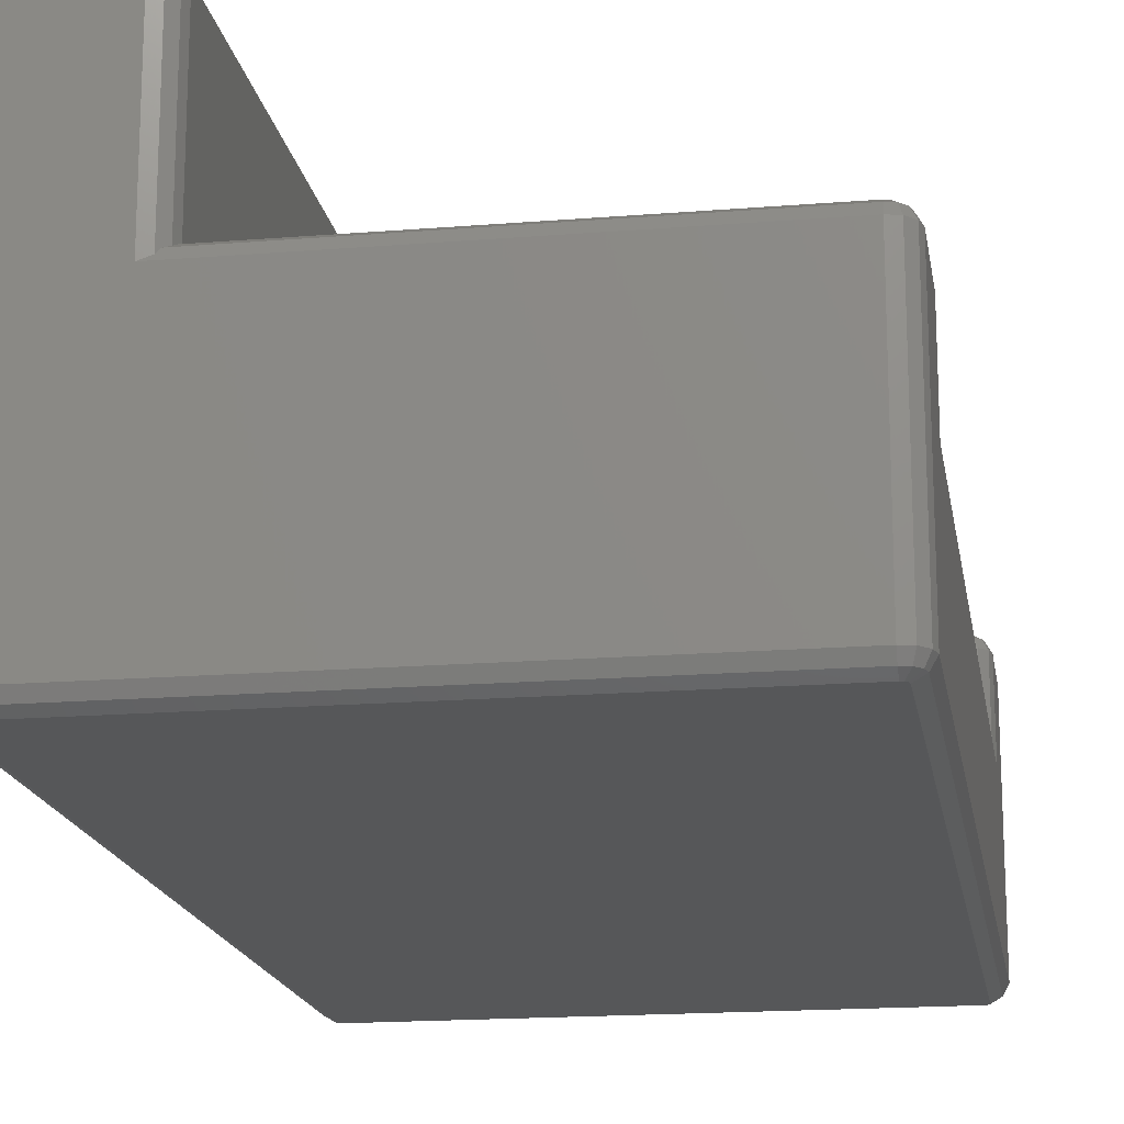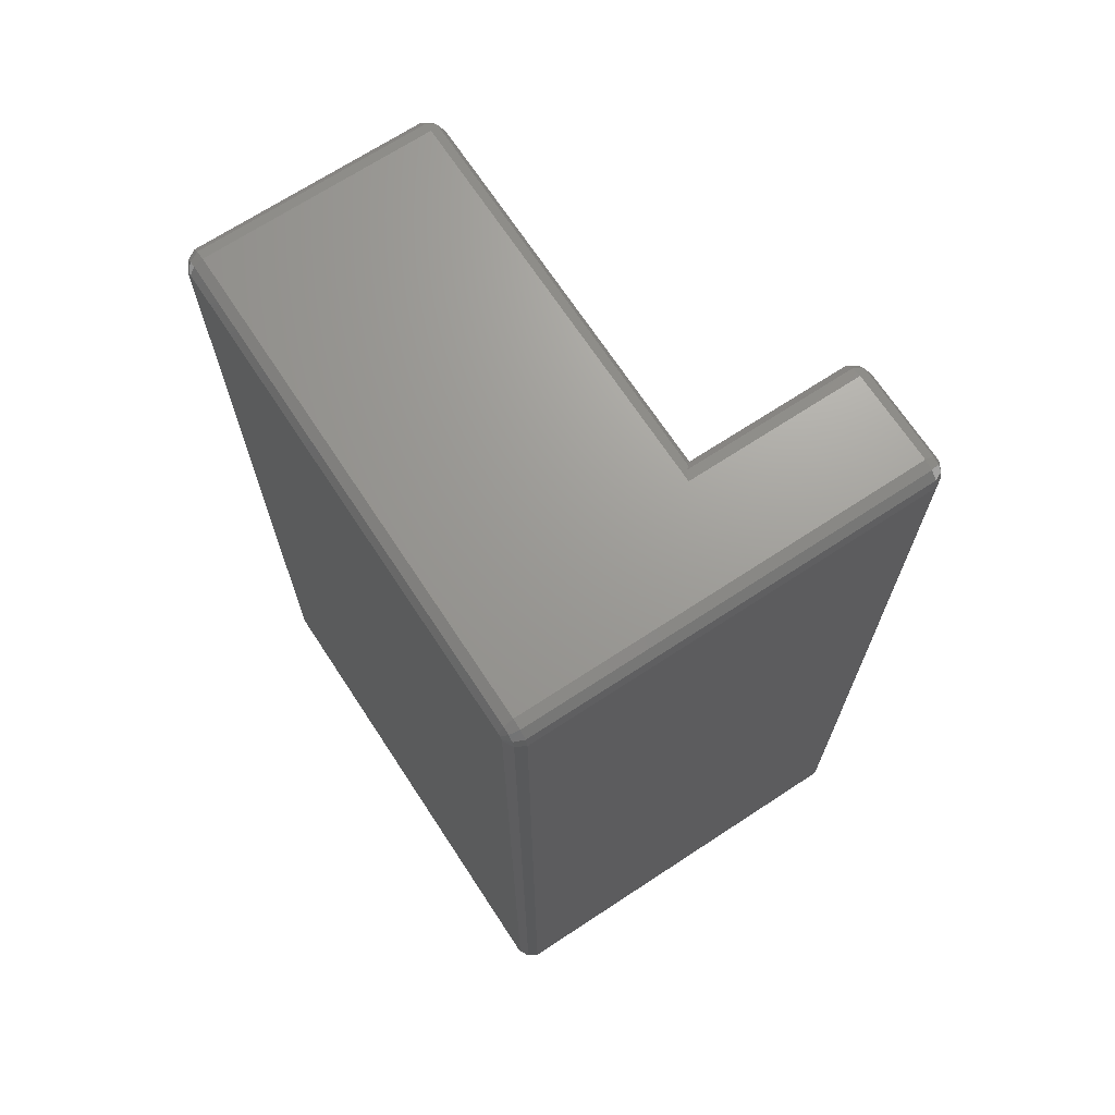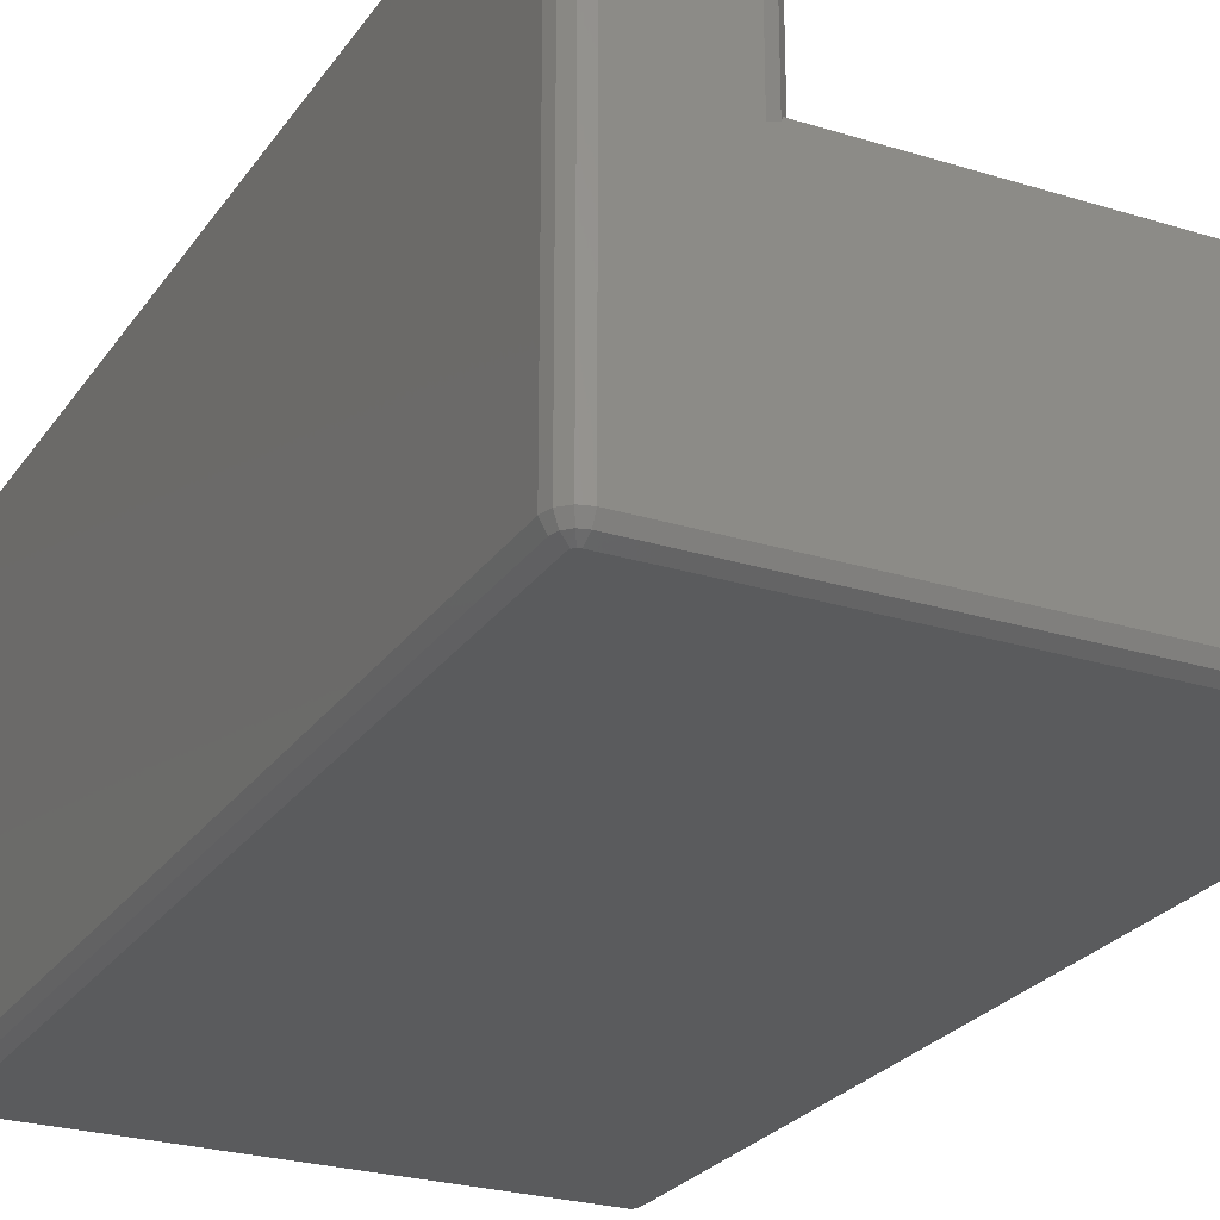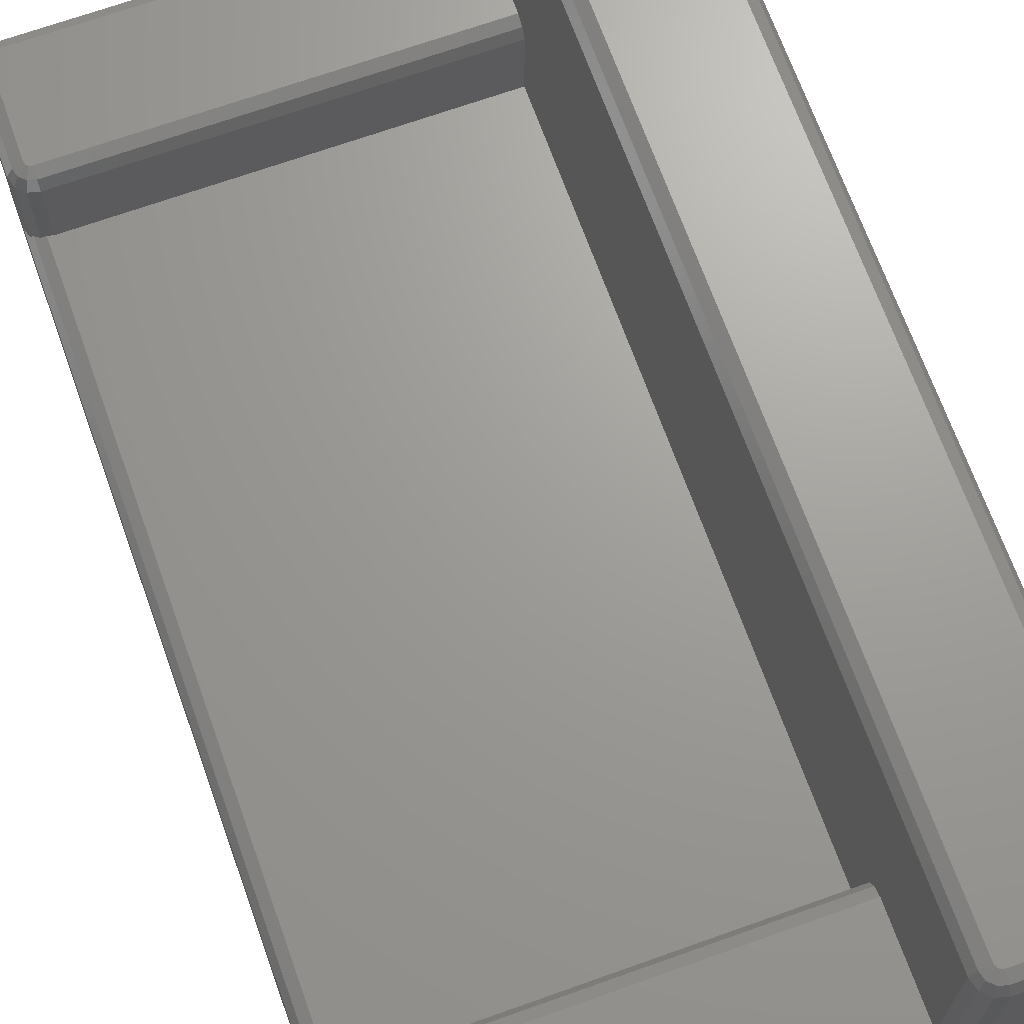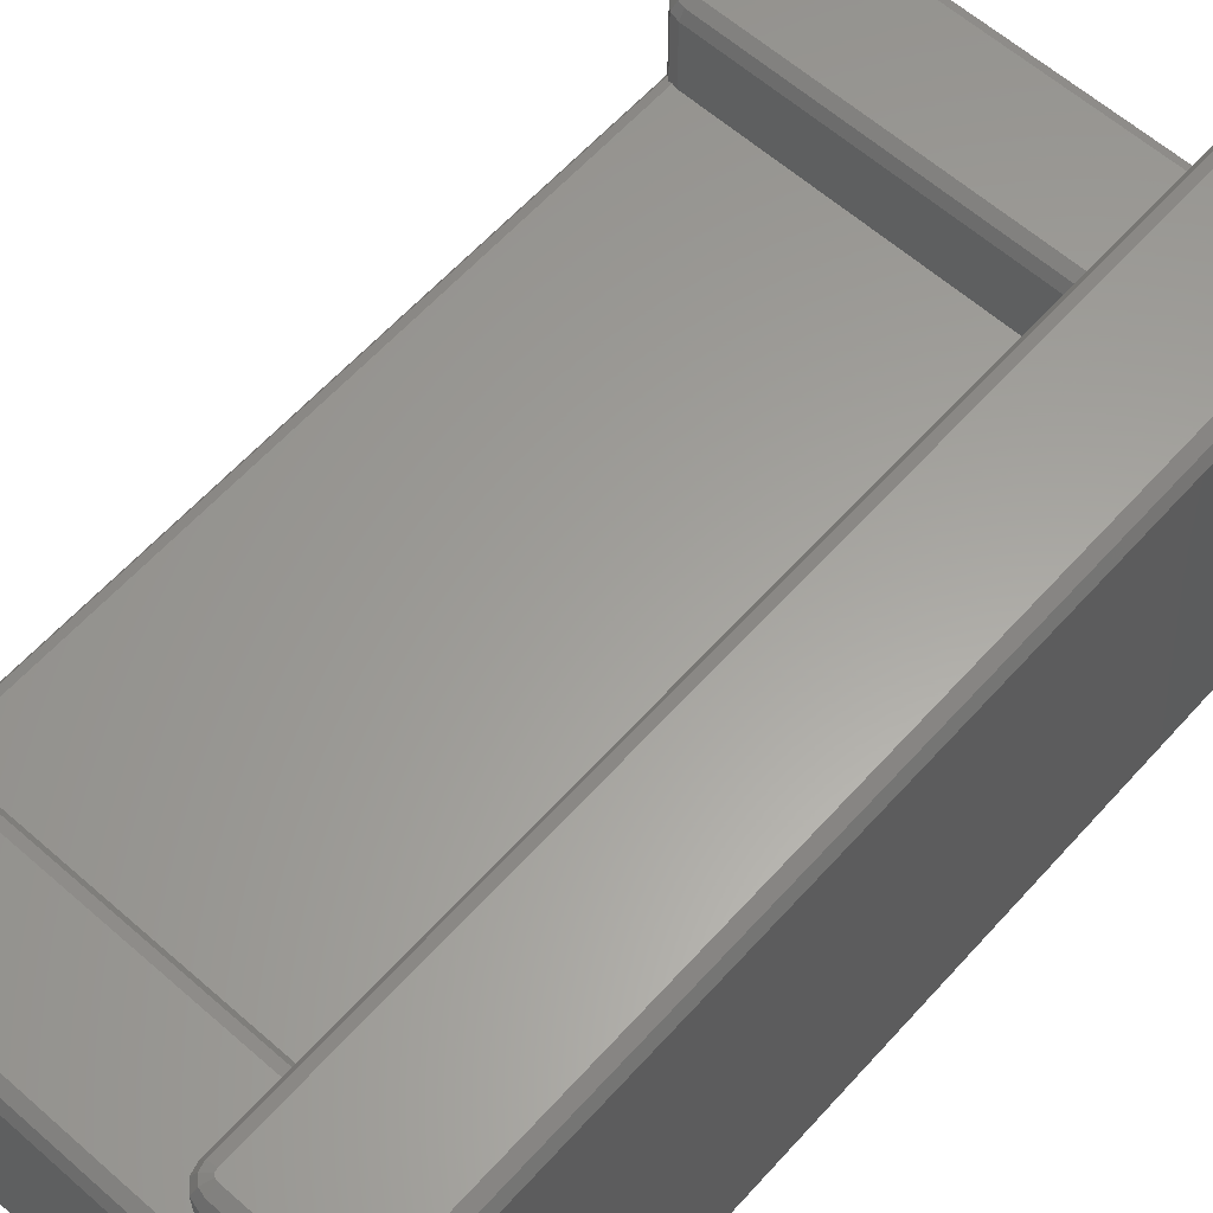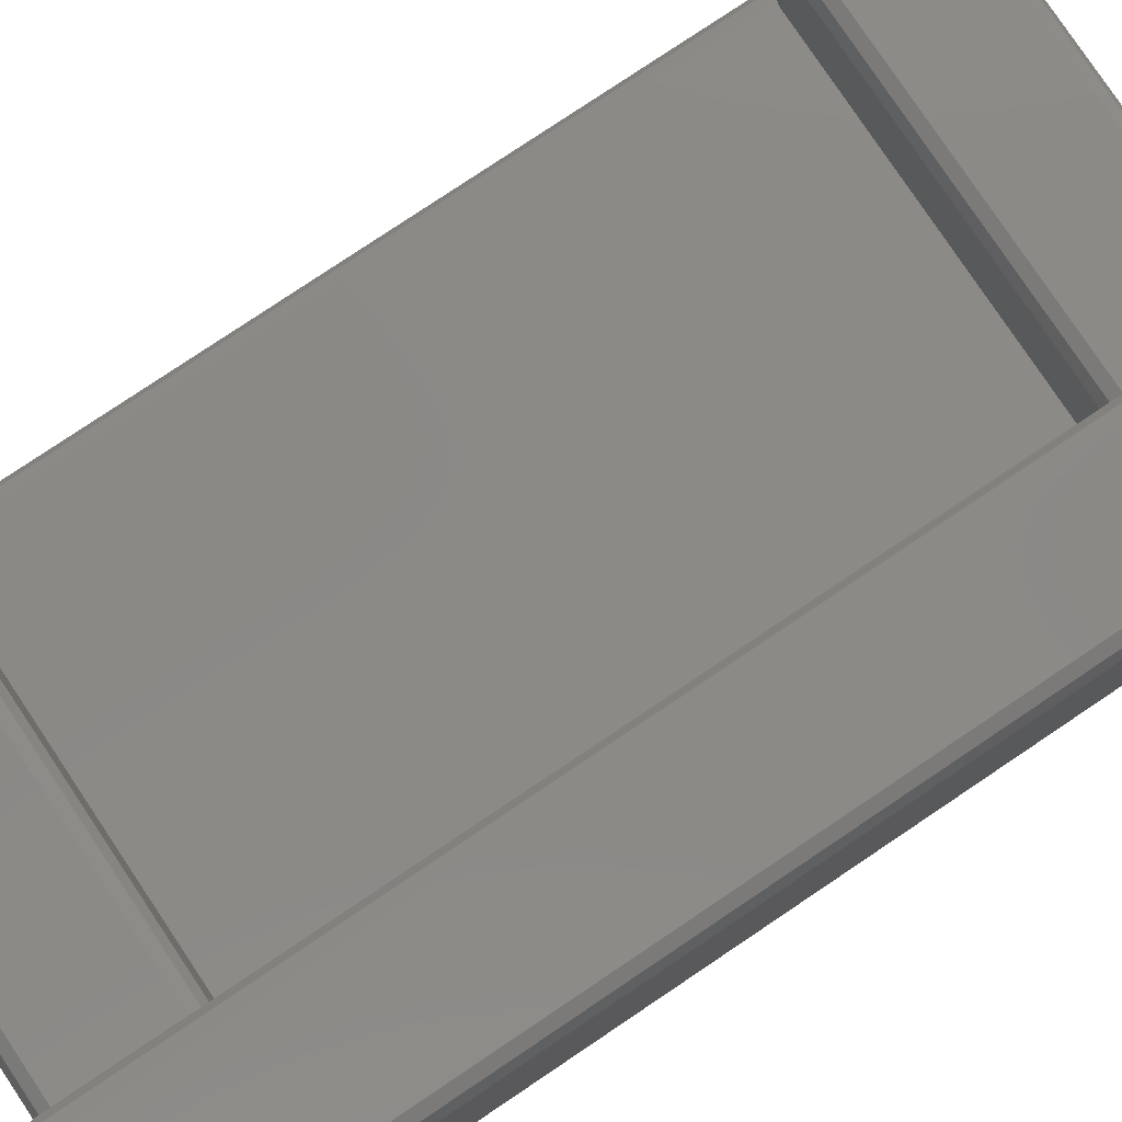
<metadata>
{"format":"stl","ext":"stl","renderer":"f3d","projection":"perspective","resolution":1024,"background":"white","views":[{"elev":-17.4,"azim":9.2,"up":"+Z"},{"elev":69.3,"azim":-123.3,"up":"+Y"},{"elev":-25.4,"azim":-26.6,"up":"+Z"},{"elev":68.8,"azim":160.3,"up":"+Z"},{"elev":61.1,"azim":-138.2,"up":"+Z"},{"elev":79.6,"azim":-123.8,"up":"+Z"}]}
</metadata>
<code>
# stl→obj: 189 verts, 374 faces
v 0.02638 0.7742 0.5738
v 0.02638 0.7742 15.68
v 0.02638 34.79 0.5738
v 0.02638 34.79 15.68
v 0.1266 0.4003 0.5738
v 0.1266 0.4003 15.68
v 0.3001 0.5005 0.2268
v 0.2268 0.7742 0.2268
v 0.2268 34.79 0.2268
v 0.3001 35.06 0.2268
v 0.1266 35.16 0.5738
v 0.1266 35.16 9.18
v 0.1266 35.16 15.68
v 0.2268 0.7742 16.03
v 0.2268 34.79 16.03
v 0.3001 35.06 16.03
v 0.3001 0.5005 16.03
v 0.4003 0.1266 15.68
v 0.5005 0.3001 16.03
v 0.4003 0.1266 0.5738
v 0.5005 0.3001 0.2268
v 0.6007 0.674 0.02638
v 0.674 0.6007 0.02638
v 0.5738 0.7742 0.02638
v 0.5738 34.79 0.02638
v 0.4902 35.01 0.1249
v 0.5005 35.26 0.2268
v 0.4003 35.43 0.5738
v 0.4504 34.97 0.1266
v 0.4003 35.43 9.18
v 0.4003 35.43 15.68
v 0.5005 35.26 16.03
v 0.5738 34.79 16.23
v 0.5738 0.7742 16.23
v 0.6007 34.89 16.23
v 0.6007 0.674 16.23
v 0.674 0.6007 16.23
v 0.7742 0.5738 16.23
v 0.7742 0.2268 16.03
v 0.7742 0.02638 15.68
v 0.7742 0.02638 0.5738
v 0.7742 0.2268 0.2268
v 0.7742 0.5738 0.02638
v 0.6007 34.89 0.02638
v 0.6373 34.92 0.02638
v 0.674 34.96 0.02638
v 0.7241 34.97 0.02638
v 0.7742 34.99 0.02638
v 19.04 34.99 0.02638
v 19.09 34.97 0.02638
v 19.14 34.96 0.02638
v 19.17 34.92 0.02638
v 19.21 34.89 0.02638
v 19.24 34.79 0.02638
v 19.24 0.7742 0.02638
v 19.21 0.674 0.02638
v 19.14 0.6007 0.02638
v 19.04 0.5738 0.02638
v 0.6044 34.98 0.06368
v 0.7742 35.1 0.09317
v 0.7742 35.33 0.2268
v 0.7742 35.53 0.5738
v 0.7742 35.53 9.18
v 0.7742 35.53 15.68
v 0.7742 34.99 16.23
v 0.674 34.96 16.23
v 0.7742 35.33 16.03
v 4.179 0.5738 16.23
v 4.279 0.6007 16.23
v 4.352 0.674 16.23
v 4.379 0.7742 16.23
v 4.379 34.79 16.23
v 4.352 34.89 16.23
v 4.279 34.96 16.23
v 4.179 34.99 16.23
v 4.179 0.2268 16.03
v 4.179 0.02638 15.68
v 4.179 0.02638 9.18
v 19.04 0.02638 0.5738
v 19.04 0.02638 9.18
v 19.04 0.2268 0.2268
v 19.31 0.3001 0.2268
v 19.51 0.5005 0.2268
v 19.59 0.7742 0.2268
v 19.59 34.79 0.2268
v 19.51 35.06 0.2268
v 19.36 34.97 0.1266
v 19.31 35.26 0.2268
v 19.04 35.1 0.09317
v 19.04 35.33 0.2268
v 19.04 35.53 0.5738
v 4.179 35.53 9.18
v 19.04 35.53 9.18
v 4.179 35.53 15.68
v 4.179 35.33 16.03
v 4.453 35.26 16.03
v 4.653 35.06 16.03
v 4.726 34.79 16.03
v 4.726 0.7742 16.03
v 4.653 0.5005 16.03
v 4.453 0.3001 16.03
v 4.553 0.1266 9.353
v 4.553 0.1266 15.68
v 4.653 0.2268 9.527
v 19.04 0.2268 9.527
v 19.41 0.1266 0.5738
v 19.41 0.1266 9.18
v 19.31 0.3001 9.527
v 19.69 0.4003 0.5738
v 19.79 0.7742 0.5738
v 19.79 34.79 0.5738
v 19.41 35.43 0.5738
v 19.69 35.16 0.5738
v 19.41 35.43 9.18
v 19.04 35.33 9.527
v 19.31 35.26 9.527
v 4.553 35.43 9.353
v 4.653 35.33 9.527
v 4.553 35.43 15.68
v 4.826 35.16 15.68
v 4.927 34.79 15.68
v 4.927 0.7742 15.68
v 4.826 0.4003 15.68
v 4.826 0.4003 9.627
v 4.873 0.5738 9.727
v 19.04 0.5738 9.727
v 19.69 0.4003 9.18
v 19.51 0.5005 9.527
v 19.14 0.6007 9.727
v 19.79 0.7742 9.18
v 19.79 4.179 5.929
v 19.79 4.179 9.18
v 19.79 34.79 9.18
v 19.79 31.38 9.18
v 19.79 31.38 5.929
v 19.69 35.16 9.18
v 19.51 35.06 9.527
v 19.04 34.99 9.727
v 19.14 34.96 9.727
v 4.826 35.16 9.627
v 4.873 34.99 9.727
v 4.927 34.79 9.727
v 4.927 4.726 9.527
v 4.927 30.63 6.476
v 4.927 0.7742 9.727
v 4.927 4.379 9.727
v 4.927 4.927 9.18
v 4.927 30.63 9.18
v 4.927 30.83 9.527
v 4.927 4.927 6.476
v 4.927 31.18 9.727
v 19.21 0.674 9.727
v 19.24 0.7742 9.727
v 19.24 4.179 9.727
v 19.21 4.279 9.727
v 19.14 4.352 9.727
v 19.04 4.379 9.727
v 19.59 0.7742 9.527
v 19.59 4.179 9.527
v 19.51 4.453 9.527
v 19.69 4.553 9.18
v 19.69 4.553 6.102
v 19.59 30.91 6.276
v 19.59 4.653 6.276
v 19.69 31.01 6.102
v 19.69 31.01 9.18
v 19.59 34.79 9.527
v 19.59 31.38 9.527
v 19.51 31.11 9.527
v 19.21 34.89 9.727
v 19.24 34.79 9.727
v 19.04 31.18 9.727
v 19.14 31.21 9.727
v 19.21 31.28 9.727
v 19.24 31.38 9.727
v 19.04 30.83 9.527
v 19.04 30.63 9.18
v 19.04 30.63 6.476
v 19.04 4.927 6.476
v 19.24 4.873 6.476
v 19.24 30.69 6.476
v 19.04 4.927 9.18
v 19.04 4.726 9.527
v 19.31 4.653 9.527
v 19.41 4.826 9.18
v 19.41 4.826 6.376
v 19.41 30.73 6.376
v 19.41 30.73 9.18
v 19.31 30.91 9.527
f 1 2 3
f 3 2 4
f 1 5 2
f 2 5 6
f 5 1 7
f 7 1 8
f 1 3 8
f 8 3 9
f 9 3 10
f 10 3 11
f 3 4 11
f 12 4 13
f 11 4 12
f 2 14 4
f 4 14 15
f 13 4 16
f 16 4 15
f 14 2 17
f 17 2 6
f 17 6 18
f 19 17 18
f 6 5 20
f 18 6 20
f 20 5 7
f 21 20 7
f 7 22 21
f 21 22 23
f 22 7 24
f 7 8 24
f 8 9 24
f 24 9 25
f 25 9 10
f 26 10 27
f 27 10 28
f 10 11 28
f 25 10 29
f 29 10 26
f 11 12 28
f 28 12 30
f 12 13 30
f 30 13 31
f 31 13 32
f 32 13 16
f 16 15 33
f 15 14 34
f 33 15 34
f 34 14 17
f 35 16 33
f 32 16 35
f 36 17 19
f 37 36 19
f 34 17 36
f 37 19 38
f 38 19 39
f 39 19 40
f 19 18 40
f 18 20 41
f 40 18 41
f 41 20 21
f 41 21 42
f 42 21 43
f 43 21 23
f 24 25 22
f 22 25 44
f 22 44 45
f 22 45 46
f 22 46 47
f 22 47 48
f 22 48 49
f 22 49 50
f 22 50 51
f 22 51 52
f 22 52 53
f 22 53 54
f 22 54 55
f 22 55 56
f 22 56 57
f 22 57 58
f 22 58 43
f 22 43 23
f 25 29 44
f 29 26 44
f 44 26 27
f 27 59 44
f 44 59 45
f 59 27 46
f 46 27 47
f 47 27 48
f 48 27 60
f 60 27 61
f 61 27 62
f 27 28 62
f 28 30 62
f 62 30 63
f 30 31 64
f 30 64 63
f 64 31 32
f 65 32 66
f 66 32 35
f 64 32 67
f 67 32 65
f 33 34 36
f 38 33 37
f 37 33 36
f 68 33 38
f 69 33 68
f 70 33 69
f 71 33 70
f 72 33 71
f 73 33 72
f 74 33 73
f 75 33 74
f 65 33 75
f 66 33 65
f 35 33 66
f 38 39 76
f 68 38 76
f 39 40 77
f 76 39 77
f 78 41 79
f 78 77 40
f 40 41 78
f 80 78 79
f 79 41 42
f 81 79 42
f 42 43 81
f 81 43 58
f 82 81 58
f 82 58 57
f 82 57 83
f 83 57 56
f 83 56 55
f 83 55 84
f 55 54 84
f 84 54 85
f 85 54 86
f 86 54 87
f 54 53 87
f 53 52 87
f 51 86 52
f 52 86 87
f 86 51 88
f 51 50 88
f 50 49 88
f 88 49 89
f 48 60 49
f 49 60 89
f 45 59 46
f 60 61 89
f 89 61 90
f 61 62 90
f 90 62 91
f 62 63 91
f 92 63 64
f 91 63 92
f 93 91 92
f 92 64 94
f 67 95 64
f 64 95 94
f 67 65 75
f 95 67 75
f 95 75 96
f 96 75 74
f 96 74 73
f 96 73 97
f 97 73 72
f 97 72 98
f 72 71 99
f 98 72 99
f 71 70 100
f 99 71 100
f 100 70 101
f 70 69 101
f 69 68 101
f 68 76 101
f 76 77 101
f 77 78 102
f 103 77 102
f 101 77 103
f 102 78 80
f 104 102 105
f 105 102 80
f 80 79 106
f 107 80 106
f 105 80 108
f 108 80 107
f 106 79 82
f 82 79 81
f 106 82 83
f 109 106 83
f 109 83 110
f 110 83 84
f 110 84 85
f 111 110 85
f 85 86 111
f 86 88 112
f 111 86 113
f 86 112 113
f 88 90 91
f 88 89 90
f 88 91 112
f 91 93 112
f 112 93 114
f 93 115 116
f 92 117 93
f 93 117 118
f 93 118 115
f 114 93 116
f 92 94 117
f 117 94 119
f 119 94 96
f 94 95 96
f 119 96 120
f 120 96 97
f 120 97 121
f 121 97 98
f 98 99 122
f 121 98 122
f 99 100 122
f 122 100 123
f 100 101 123
f 123 101 103
f 103 102 104
f 124 103 104
f 124 123 103
f 124 104 105
f 125 124 126
f 126 124 105
f 126 105 108
f 107 106 109
f 127 107 109
f 128 108 107
f 128 107 127
f 128 129 108
f 129 126 108
f 127 109 110
f 130 127 110
f 131 110 111
f 131 132 130
f 133 134 111
f 134 135 111
f 130 110 131
f 135 131 111
f 111 113 136
f 133 111 136
f 113 112 114
f 136 113 114
f 136 114 137
f 114 116 137
f 115 138 116
f 116 139 137
f 116 138 139
f 115 118 140
f 141 115 140
f 141 138 115
f 117 119 118
f 118 119 120
f 118 120 140
f 141 140 120
f 142 141 121
f 121 141 120
f 143 144 122
f 122 145 146
f 147 144 143
f 143 122 146
f 148 149 122
f 150 144 147
f 144 148 122
f 149 151 122
f 151 142 122
f 142 121 122
f 123 124 125
f 145 123 125
f 145 122 123
f 145 125 126
f 152 145 129
f 129 145 126
f 153 145 152
f 154 145 153
f 155 145 154
f 156 145 155
f 157 145 156
f 146 145 157
f 130 128 127
f 158 128 130
f 152 129 128
f 153 152 128
f 158 153 128
f 159 158 130
f 132 159 130
f 132 160 159
f 161 160 132
f 131 162 161
f 132 131 161
f 163 164 162
f 131 163 162
f 131 165 163
f 131 135 165
f 166 165 135
f 134 166 135
f 167 168 134
f 133 167 134
f 134 169 166
f 168 169 134
f 133 137 167
f 136 137 133
f 137 139 170
f 137 171 167
f 137 170 171
f 138 141 142
f 151 138 142
f 151 172 138
f 172 173 138
f 173 174 138
f 174 175 138
f 175 171 138
f 171 170 138
f 170 139 138
f 151 149 176
f 172 151 176
f 149 148 177
f 176 149 177
f 148 144 178
f 177 148 178
f 144 150 179
f 180 144 179
f 180 178 144
f 180 181 178
f 150 147 179
f 179 147 182
f 143 183 147
f 147 183 182
f 143 146 157
f 183 143 157
f 183 157 184
f 184 157 156
f 184 156 160
f 160 156 155
f 160 155 154
f 160 154 159
f 154 153 158
f 159 154 158
f 185 184 160
f 161 185 160
f 164 186 185
f 162 164 161
f 161 164 185
f 181 180 186
f 164 181 186
f 164 187 181
f 164 163 187
f 188 187 163
f 165 188 163
f 165 166 188
f 169 188 166
f 171 175 168
f 167 171 168
f 168 175 169
f 169 189 188
f 169 173 189
f 174 173 169
f 175 174 169
f 173 172 189
f 172 176 189
f 176 177 189
f 177 178 181
f 187 177 181
f 187 188 177
f 189 177 188
f 179 182 180
f 180 182 185
f 180 185 186
f 182 183 184
f 185 182 184

</code>
